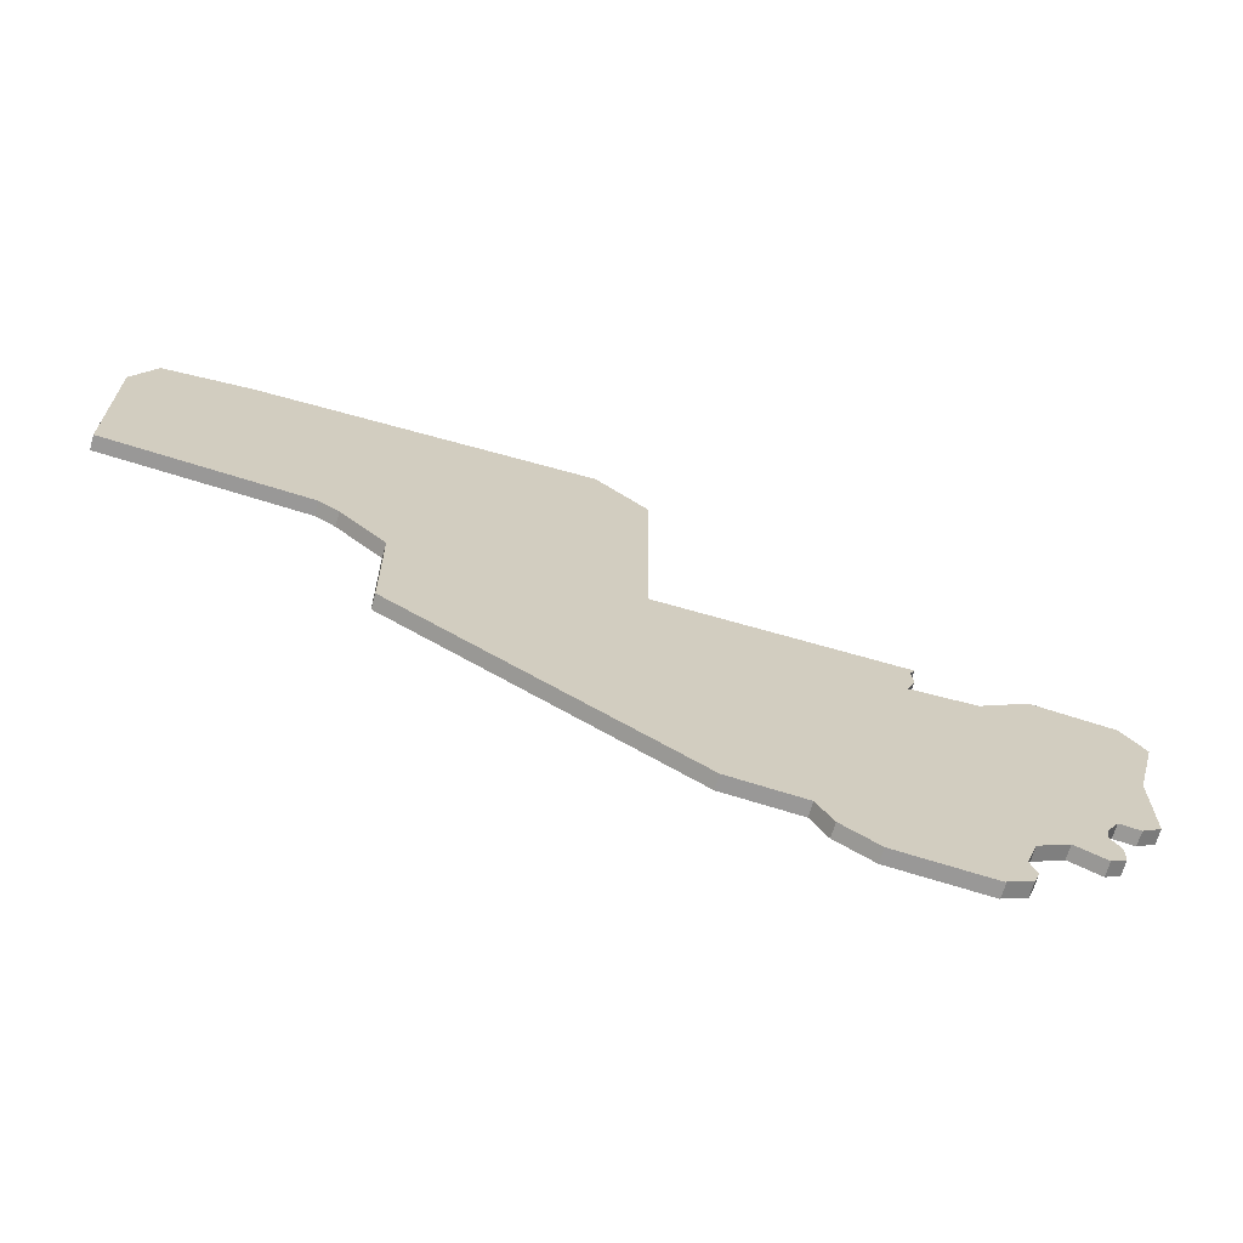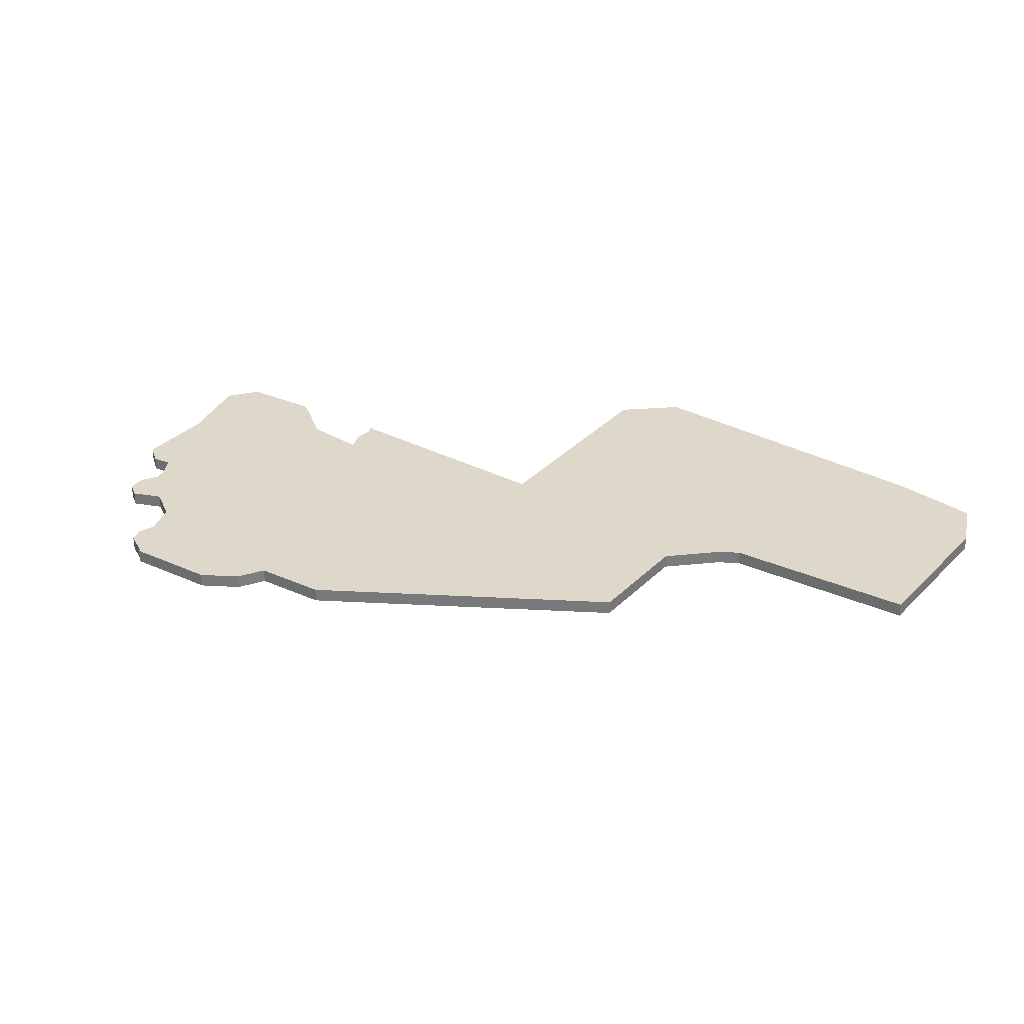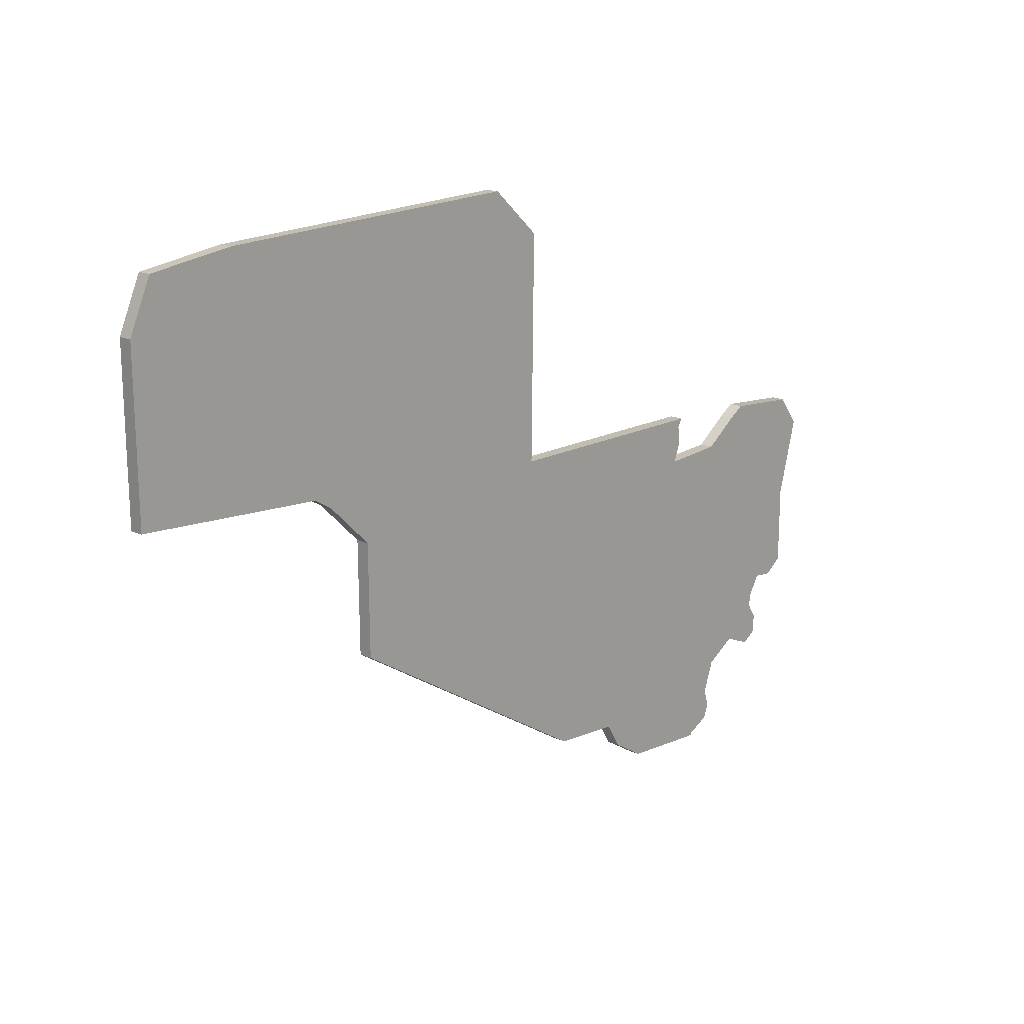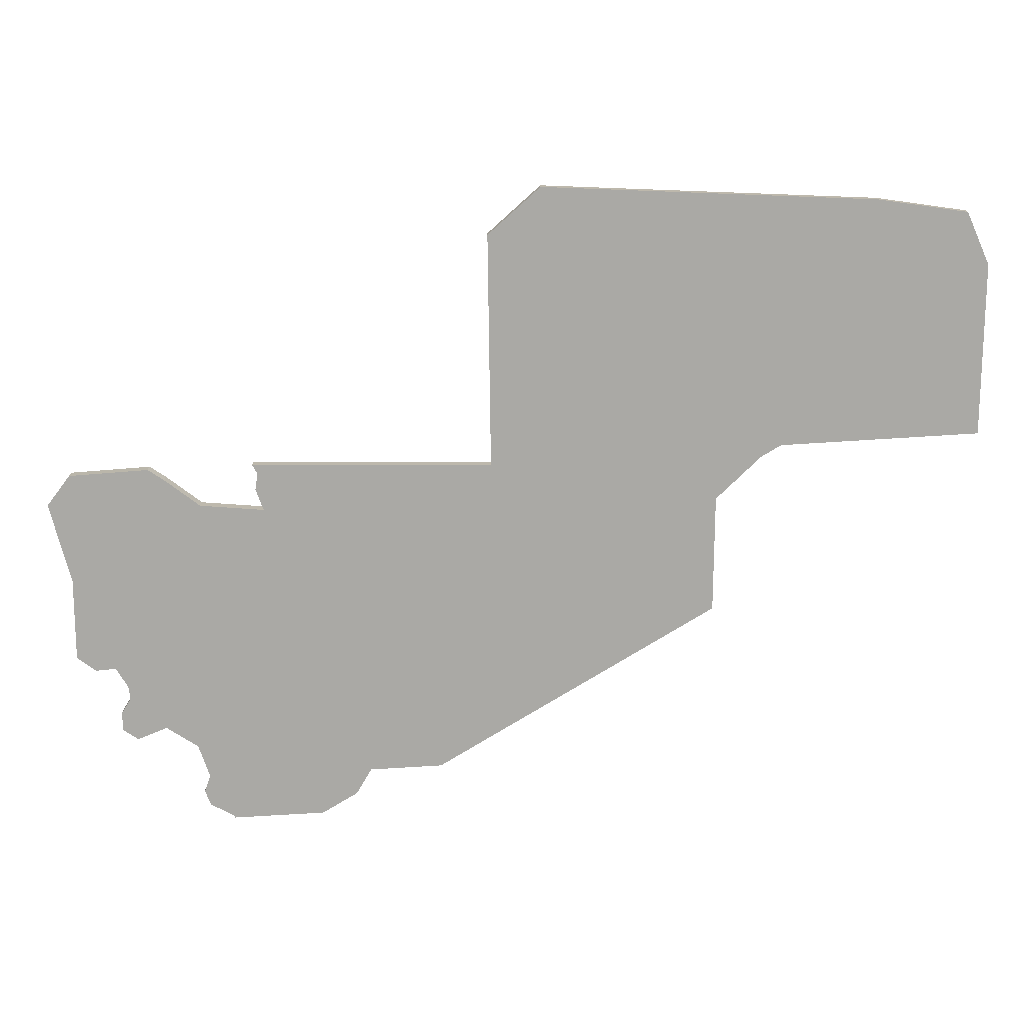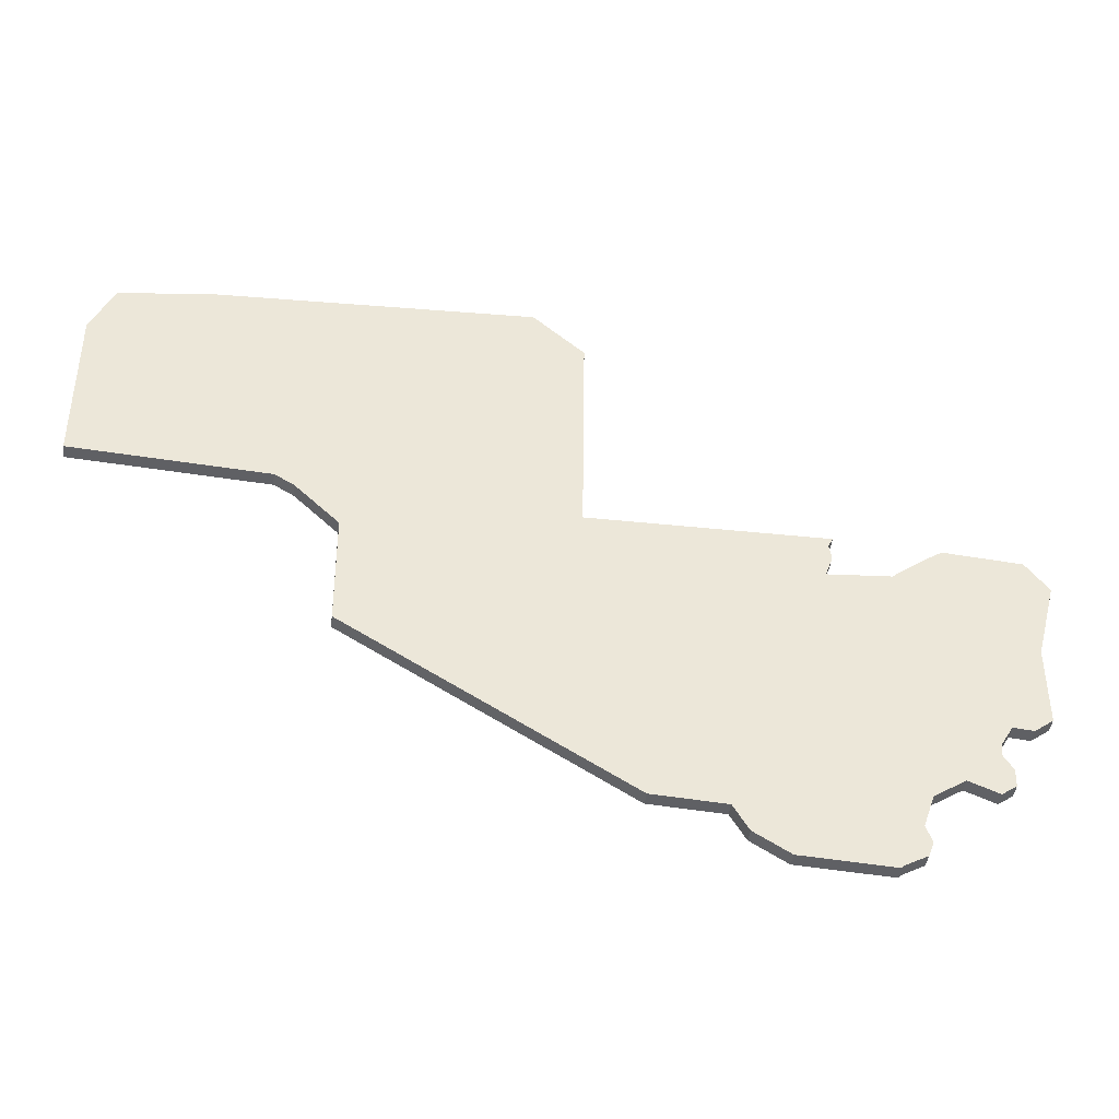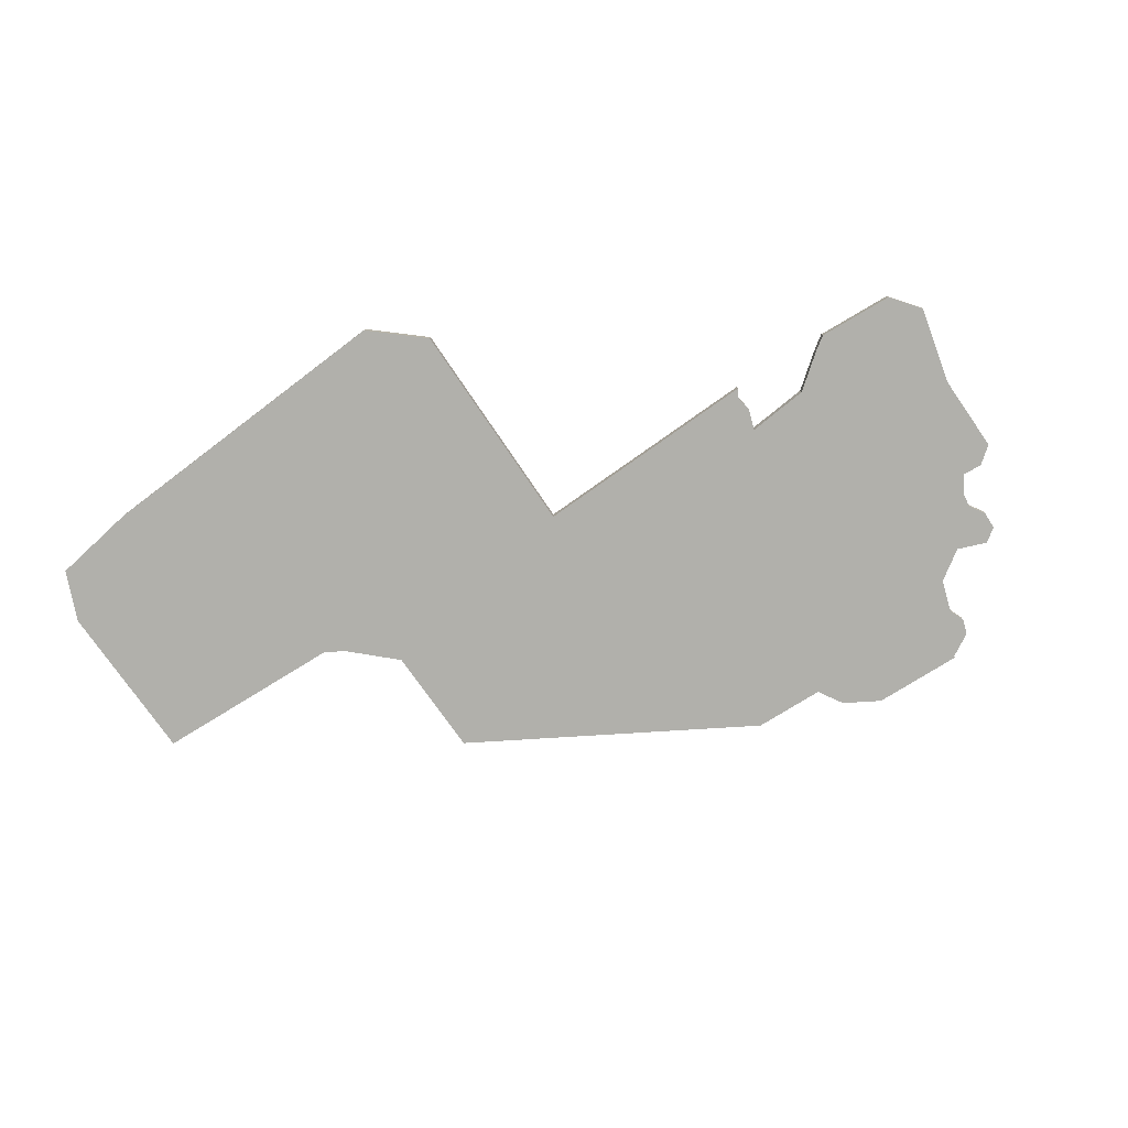
<metadata>
{"format":"obj","ext":"obj","renderer":"f3d","projection":"perspective","resolution":1024,"background":"white","views":[{"elev":-68.3,"azim":-16.2,"up":"+Z"},{"elev":31.6,"azim":-144.2,"up":"+Y"},{"elev":16.6,"azim":-46.6,"up":"+Z"},{"elev":14.7,"azim":179.6,"up":"+Z"},{"elev":-43.2,"azim":-7.3,"up":"+Z"},{"elev":-78.5,"azim":35.0,"up":"+Y"}]}
</metadata>
<code>
v  10.4 0.1 -6.64
v  9.886 0.1 -6.61
v  9.886 0.2 -6.61
v  10.4 0.2 -6.64
v  7.928 0.1 -5.411
v  7.928 0.2 -5.411
v  7.921 0.1 -4.599
v  7.921 0.2 -4.599
v  7.608 0.1 -4.293
v  7.608 0.2 -4.293
v  7.469 0.1 -4.21
v  7.469 0.2 -4.21
v  6.088 0.1 -4.126
v  6.088 0.2 -4.126
v  6.078 0.1 -2.935
v  6.078 0.2 -2.935
v  6.237 0.1 -2.571
v  6.237 0.2 -2.571
v  6.856 0.1 -2.485
v  6.856 0.2 -2.485
v  9.172 0.1 -2.397
v  9.172 0.2 -2.397
v  9.536 0.1 -2.726
v  9.536 0.2 -2.726
v  9.515 0.1 -4.353
v  9.515 0.2 -4.353
v  11.2 0.1 -4.347
v  11.2 0.2 -4.347
v  11.17 0.1 -4.411
v  11.17 0.2 -4.411
v  11.18 0.1 -4.525
v  11.18 0.2 -4.525
v  11.13 0.1 -4.675
v  11.13 0.2 -4.675
v  11.58 0.1 -4.643
v  11.58 0.2 -4.643
v  11.83 0.1 -4.456
v  11.83 0.2 -4.456
v  11.94 0.1 -4.382
v  11.94 0.2 -4.382
v  12.49 0.1 -4.425
v  12.49 0.2 -4.425
v  12.66 0.1 -4.64
v  12.66 0.2 -4.64
v  12.51 0.1 -5.201
v  12.51 0.2 -5.201
v  12.51 0.1 -5.775
v  12.51 0.2 -5.775
v  12.37 0.1 -5.874
v  12.37 0.2 -5.874
v  12.23 0.1 -5.86
v  12.23 0.2 -5.86
v  12.15 0.1 -5.999
v  12.15 0.2 -5.999
v  12.13 0.1 -6.09
v  12.13 0.2 -6.09
v  12.2 0.1 -6.2
v  12.2 0.2 -6.2
v  12.2 0.1 -6.329
v  12.2 0.2 -6.329
v  12.09 0.1 -6.4
v  12.09 0.2 -6.4
v  11.88 0.1 -6.314
v  11.88 0.2 -6.314
v  11.66 0.1 -6.457
v  11.66 0.2 -6.457
v  11.58 0.1 -6.689
v  11.58 0.2 -6.689
v  11.62 0.1 -6.804
v  11.62 0.2 -6.804
v  11.58 0.1 -6.91
v  11.58 0.2 -6.91
v  11.41 0.1 -7.001
v  11.41 0.2 -7.001
v  11.41 0.1 -7.015
v  11.41 0.2 -7.015
v  10.76 0.1 -6.978
v  10.76 0.2 -6.978
v  10.51 0.1 -6.825
v  10.51 0.2 -6.825
g nod5
f 1 2 3 4
f 2 5 6 3
f 5 7 8 6
f 7 9 10 8
f 9 11 12 10
f 11 13 14 12
f 13 15 16 14
f 15 17 18 16
f 17 19 20 18
f 19 21 22 20
f 21 23 24 22
f 23 25 26 24
f 25 27 28 26
f 27 29 30 28
f 29 31 32 30
f 31 33 34 32
f 33 35 36 34
f 35 37 38 36
f 37 39 40 38
f 39 41 42 40
f 41 43 44 42
f 43 45 46 44
f 45 47 48 46
f 47 49 50 48
f 49 51 52 50
f 51 53 54 52
f 53 55 56 54
f 55 57 58 56
f 57 59 60 58
f 59 61 62 60
f 61 63 64 62
f 63 65 66 64
f 65 67 68 66
f 67 69 70 68
f 69 71 72 70
f 71 73 74 72
f 73 75 76 74
f 75 77 78 76
f 77 79 80 78
f 79 1 4 80
f 25 31 29 27
f 73 35 77 75
f 11 17 15 13
f 25 2 33 31
f 11 21 19 17
f 9 23 21 11
f 9 7 25 23
f 5 2 25 7
f 1 35 33 2
f 79 77 35 1
f 59 57 63 61
f 55 53 63 57
f 45 51 49 47
f 41 39 45 43
f 37 35 45 39
f 35 53 51 45
f 69 67 73 71
f 67 65 35 73
f 65 63 53 35
f 26 28 30 32
f 74 76 78 36
f 12 14 16 18
f 26 32 34 3
f 12 18 20 22
f 10 12 22 24
f 10 24 26 8
f 6 8 26 3
f 4 3 34 36
f 80 4 36 78
f 60 62 64 58
f 56 58 64 54
f 46 48 50 52
f 42 44 46 40
f 38 40 46 36
f 36 46 52 54
f 70 72 74 68
f 68 74 36 66
f 66 36 54 64

</code>
